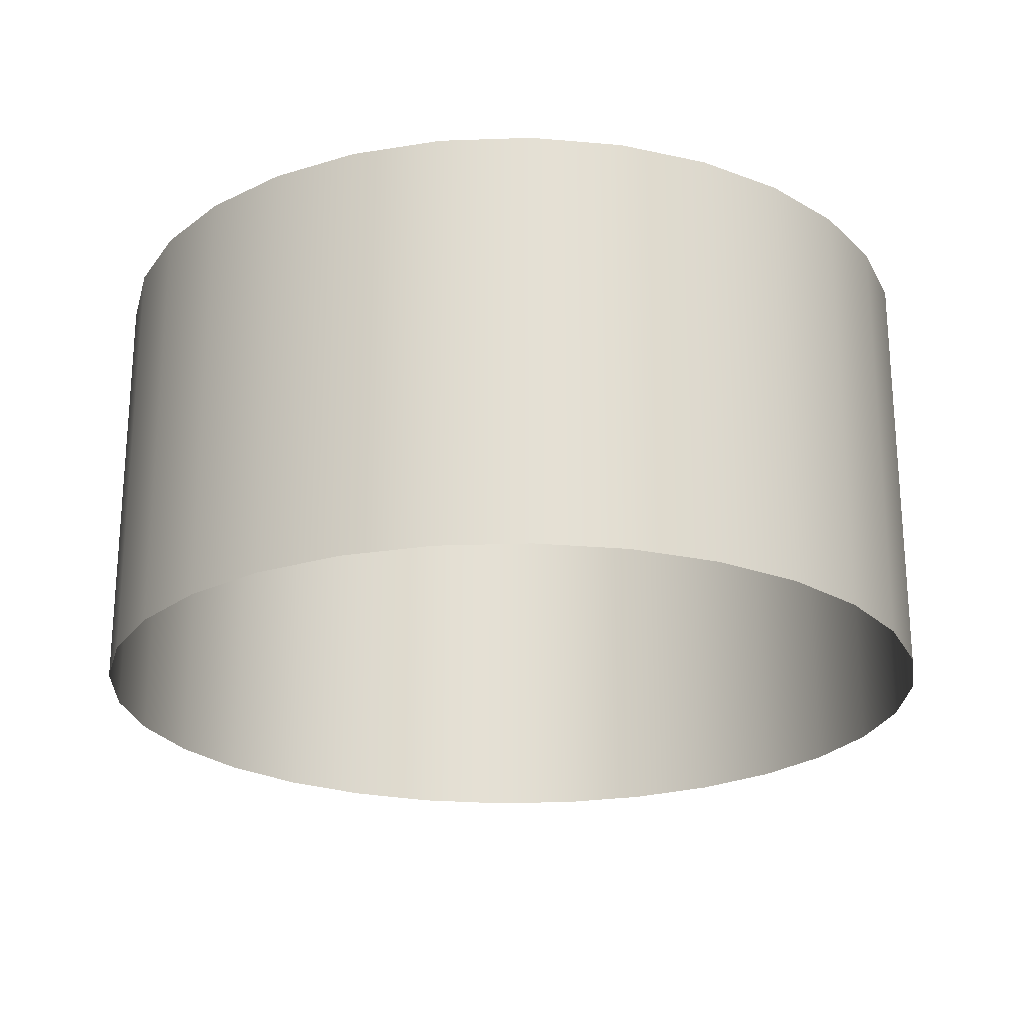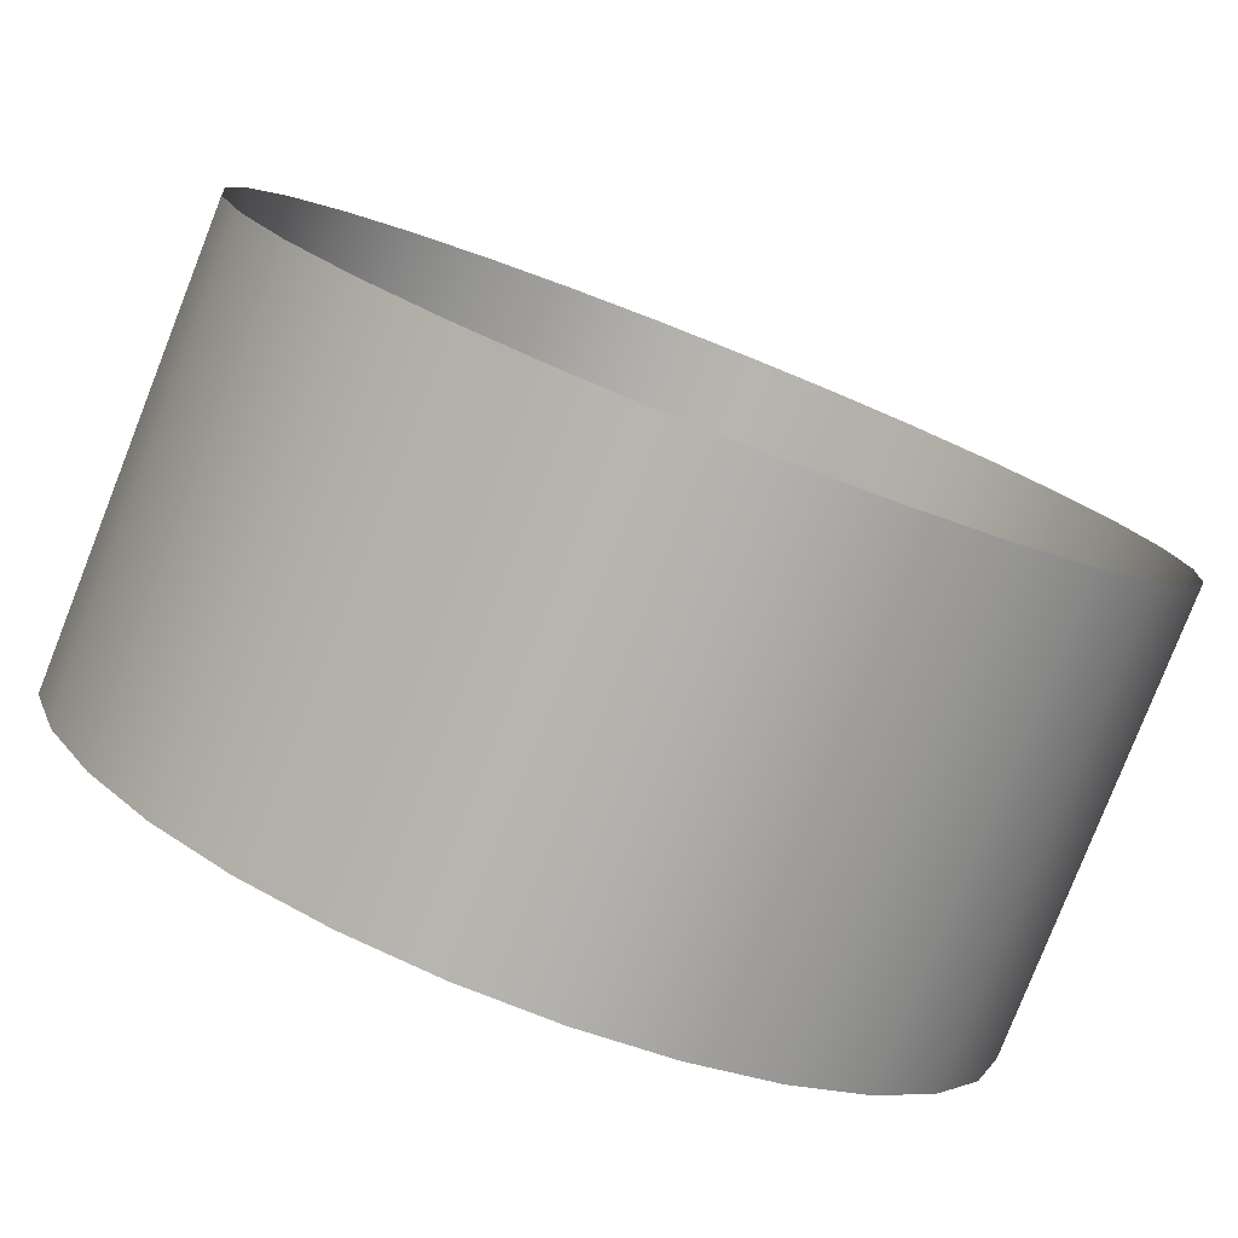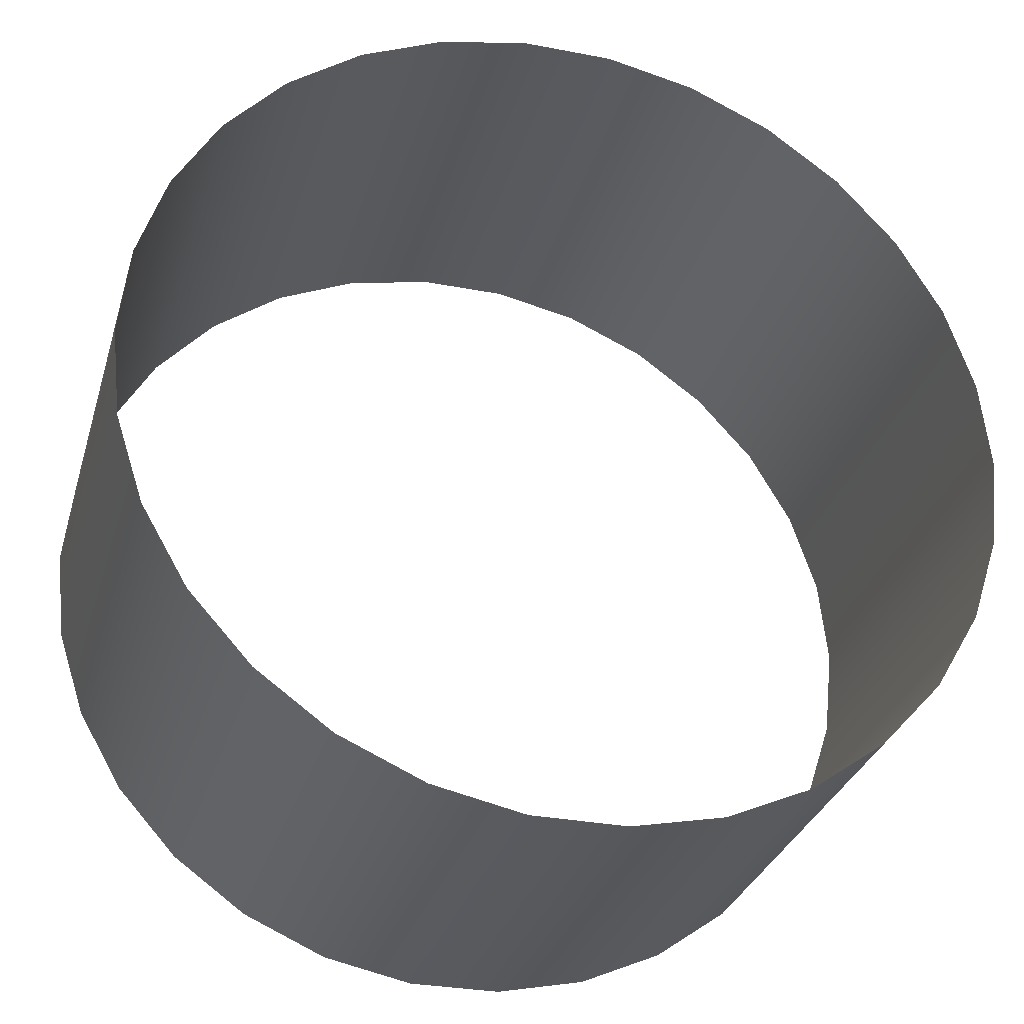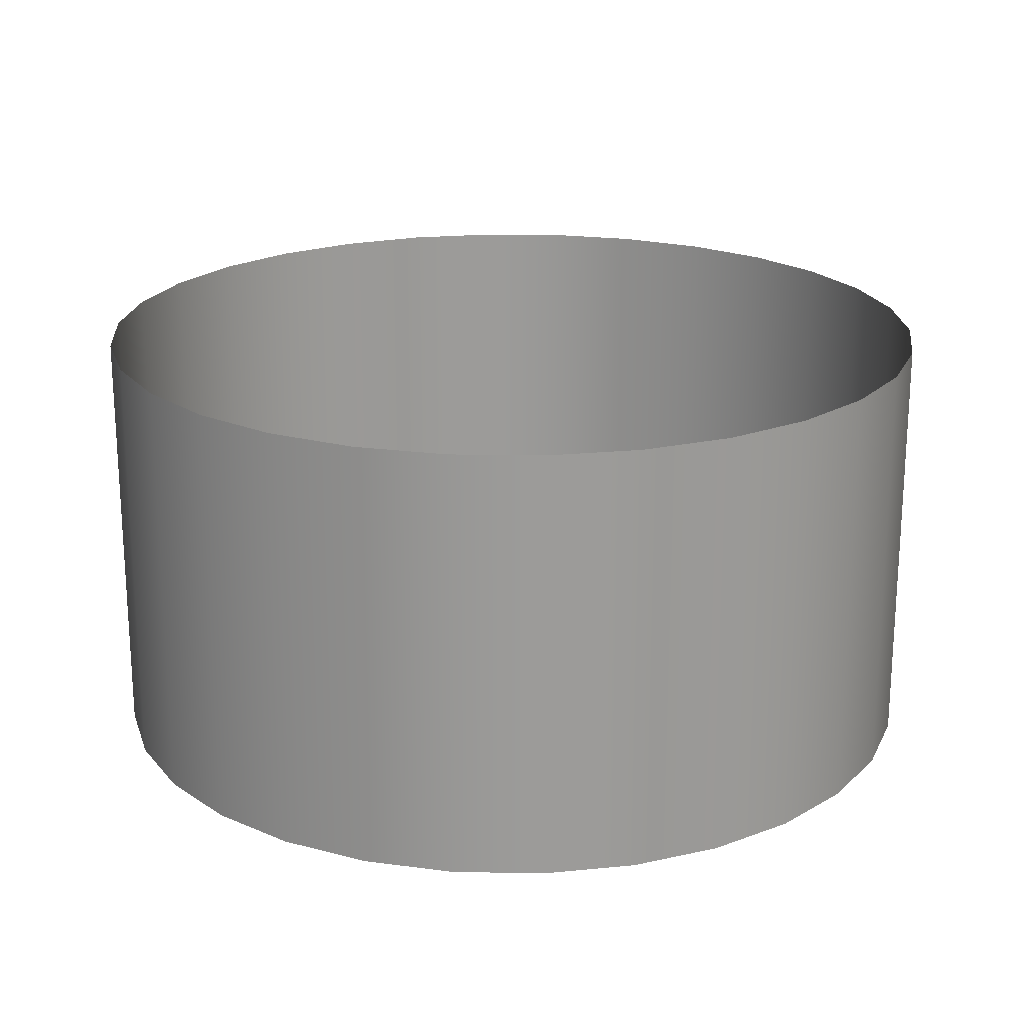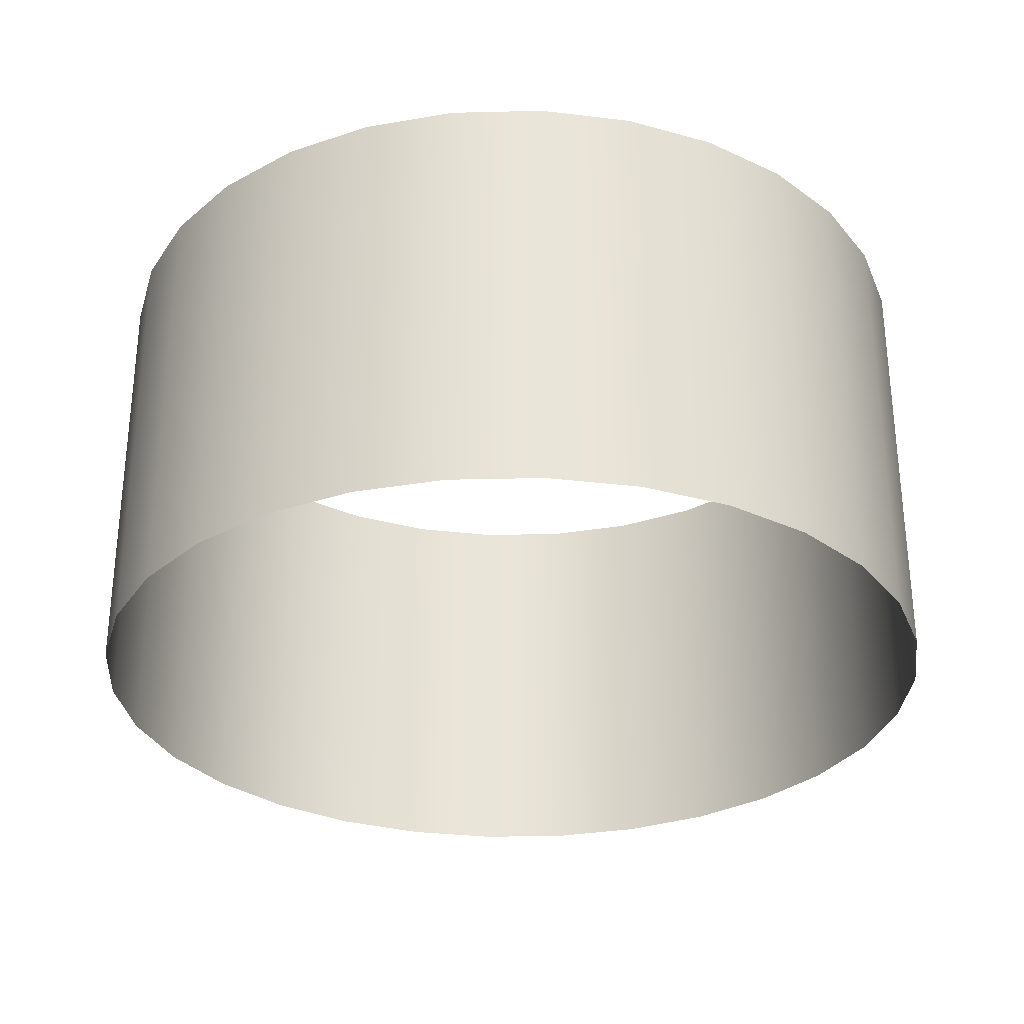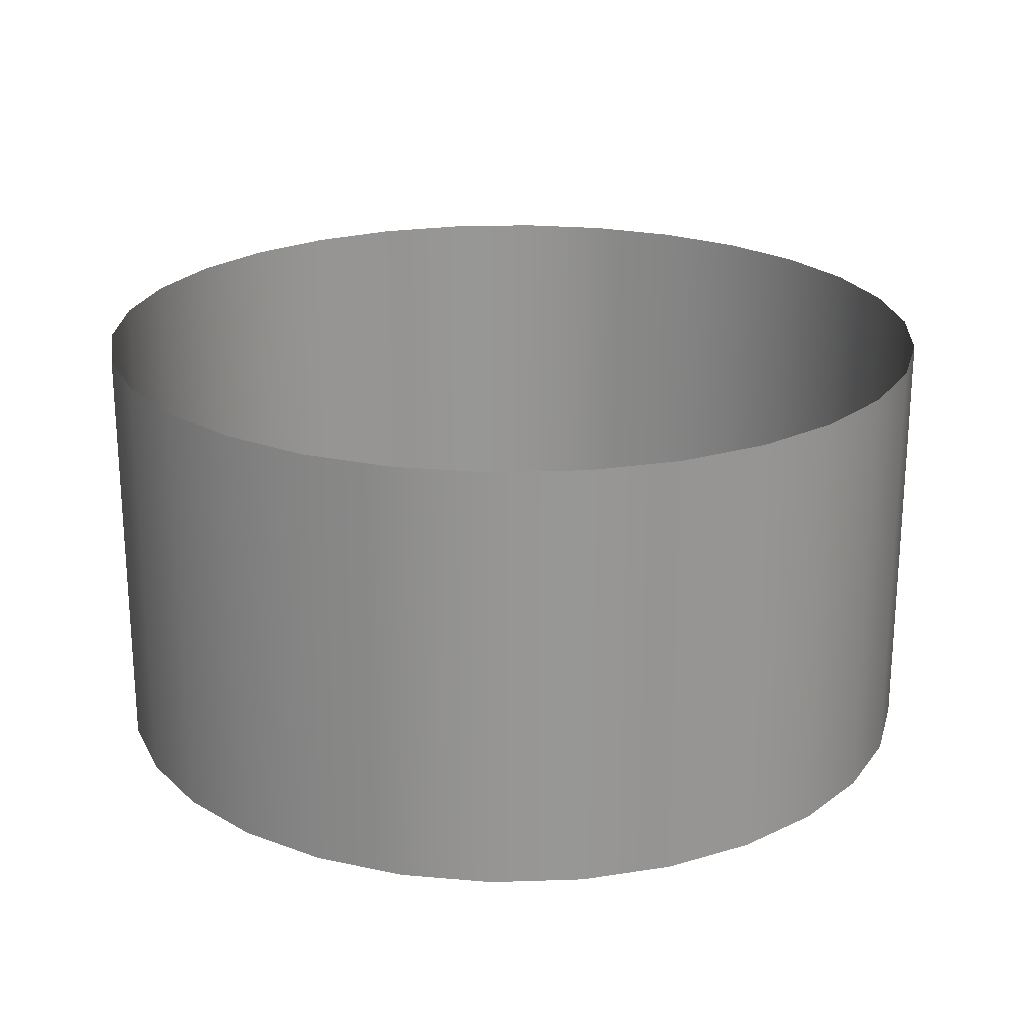
<metadata>
{"format":"obj","ext":"obj","renderer":"f3d","projection":"perspective","resolution":1024,"background":"white","views":[{"elev":-23.2,"azim":87.5,"up":"+Z"},{"elev":-79.9,"azim":-21.5,"up":"+Y"},{"elev":-30.6,"azim":-15.5,"up":"+Y"},{"elev":20.5,"azim":-22.2,"up":"+Z"},{"elev":-30.3,"azim":-94.0,"up":"+Z"},{"elev":22.3,"azim":140.7,"up":"+Z"}]}
</metadata>
<code>
v 1 0 0
v 1 0 1
v 0.9781 0.2079 0
v 0.9781 0.2079 1
v 0.9135 0.4067 0
v 0.9135 0.4067 1
v 0.809 0.5878 0
v 0.809 0.5878 1
v 0.6691 0.7431 0
v 0.6691 0.7431 1
v 0.5 0.866 0
v 0.5 0.866 1
v 0.309 0.9511 0
v 0.309 0.9511 1
v 0.1045 0.9945 0
v 0.1045 0.9945 1
v -0.1045 0.9945 0
v -0.1045 0.9945 1
v -0.309 0.9511 0
v -0.309 0.9511 1
v -0.5 0.866 0
v -0.5 0.866 1
v -0.6691 0.7431 0
v -0.6691 0.7431 1
v -0.809 0.5878 0
v -0.809 0.5878 1
v -0.9135 0.4067 0
v -0.9135 0.4067 1
v -0.9781 0.2079 0
v -0.9781 0.2079 1
v -1 -8.742e-08 0
v -1 -8.742e-08 1
v -0.9781 -0.2079 0
v -0.9781 -0.2079 1
v -0.9135 -0.4067 0
v -0.9135 -0.4067 1
v -0.809 -0.5878 0
v -0.809 -0.5878 1
v -0.6691 -0.7431 0
v -0.6691 -0.7431 1
v -0.5 -0.866 0
v -0.5 -0.866 1
v -0.309 -0.9511 0
v -0.309 -0.9511 1
v -0.1045 -0.9945 0
v -0.1045 -0.9945 1
v 0.1045 -0.9945 0
v 0.1045 -0.9945 1
v 0.309 -0.9511 0
v 0.309 -0.9511 1
v 0.5 -0.866 0
v 0.5 -0.866 1
v 0.6691 -0.7431 0
v 0.6691 -0.7431 1
v 0.809 -0.5878 0
v 0.809 -0.5878 1
v 0.9135 -0.4067 0
v 0.9135 -0.4067 1
v 0.9781 -0.2079 0
v 0.9781 -0.2079 1
f 4 2 1
f 4 1 3
f 6 4 3
f 6 3 5
f 8 6 5
f 8 5 7
f 10 8 7
f 10 7 9
f 12 10 9
f 12 9 11
f 14 12 11
f 14 11 13
f 16 14 13
f 16 13 15
f 18 16 15
f 18 15 17
f 20 18 17
f 20 17 19
f 22 20 19
f 22 19 21
f 24 22 21
f 24 21 23
f 26 24 23
f 26 23 25
f 28 26 25
f 28 25 27
f 30 28 27
f 30 27 29
f 32 30 29
f 32 29 31
f 34 32 31
f 34 31 33
f 36 34 33
f 36 33 35
f 38 36 35
f 38 35 37
f 40 38 37
f 40 37 39
f 42 40 39
f 42 39 41
f 44 42 41
f 44 41 43
f 46 44 43
f 46 43 45
f 48 46 45
f 48 45 47
f 50 48 47
f 50 47 49
f 52 50 49
f 52 49 51
f 54 52 51
f 54 51 53
f 56 54 53
f 56 53 55
f 58 56 55
f 58 55 57
f 60 58 57
f 60 57 59
f 2 60 59
f 2 59 1

</code>
